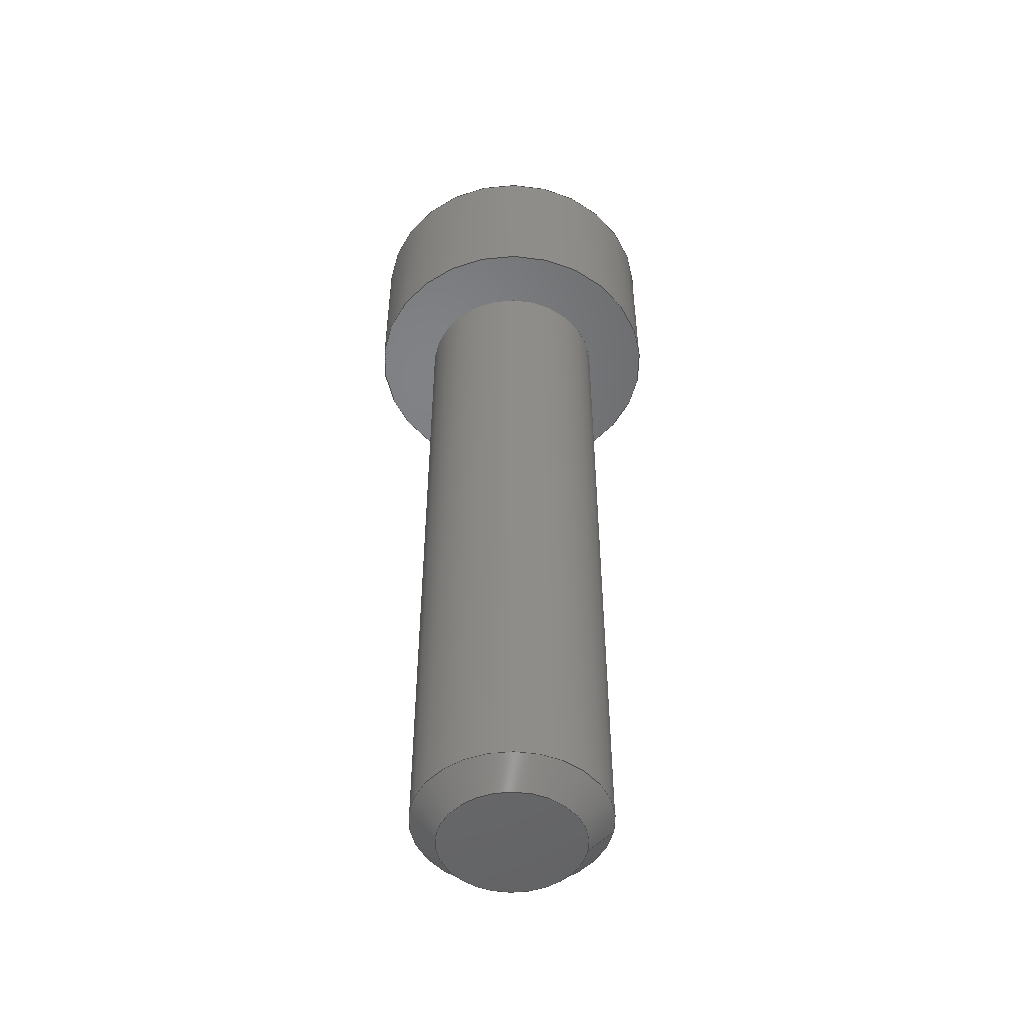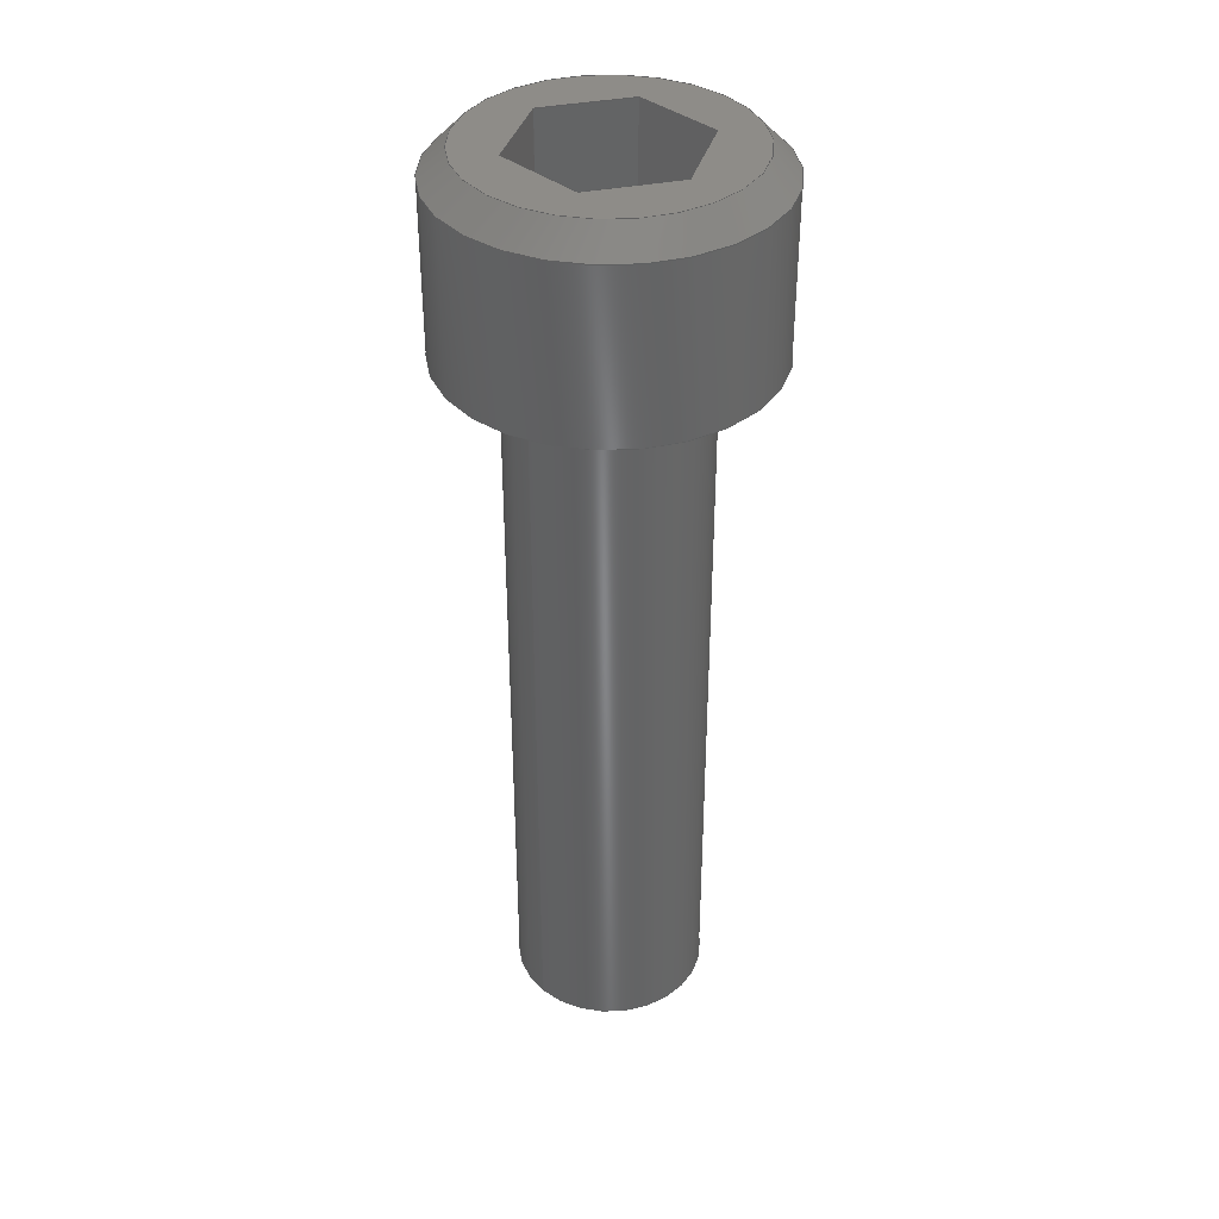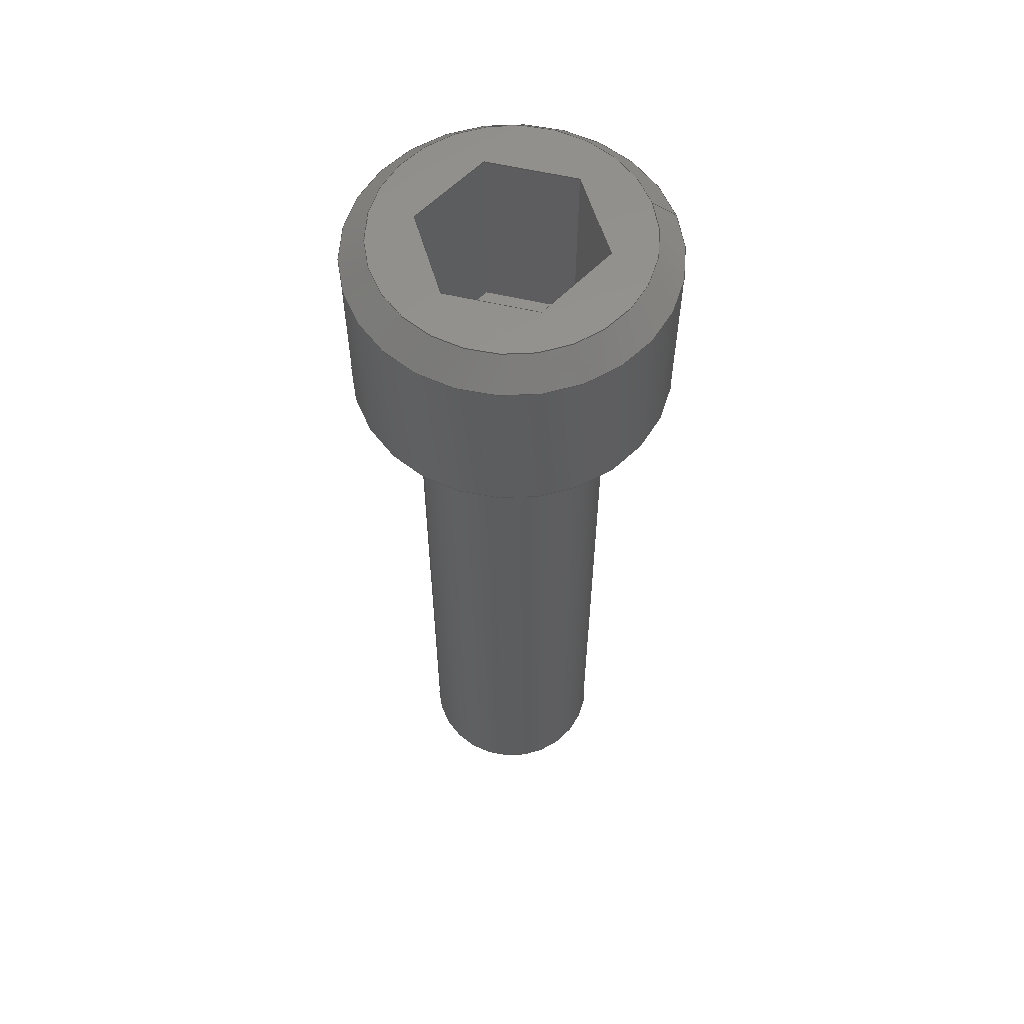
<metadata>
{"format":"step","ext":"stp","renderer":"f3d","projection":"perspective","resolution":1024,"background":"white","views":[{"elev":-50.1,"azim":-97.9,"up":"+Y"},{"elev":37.6,"azim":45.7,"up":"+Y"},{"elev":58.5,"azim":73.5,"up":"+Y"}]}
</metadata>
<code>
ISO-10303-21;
DATA;
#1=MECHANICAL_DESIGN_GEOMETRIC_PRESENTATION_REPRESENTATION('',(#6),#350);
#2=(
CONVERSION_BASED_UNIT('degree',#3)
NAMED_UNIT(#352)
PLANE_ANGLE_UNIT()
);
#3=PLANE_ANGLE_MEASURE_WITH_UNIT(PLANE_ANGLE_MEASURE(0.01745),#357);
#4=SHAPE_REPRESENTATION_RELATIONSHIP('SRR','None',#360,#5);
#5=ADVANCED_BREP_SHAPE_REPRESENTATION($,(#7),#349);
#6=STYLED_ITEM('',(#370),#7);
#7=MANIFOLD_SOLID_BREP('Chamfer1',#208);
#8=LINE('',#311,#26);
#9=LINE('',#313,#27);
#10=LINE('',#315,#28);
#11=LINE('',#317,#29);
#12=LINE('',#319,#30);
#13=LINE('',#320,#31);
#14=LINE('',#324,#32);
#15=LINE('',#325,#33);
#16=LINE('',#326,#34);
#17=LINE('',#329,#35);
#18=LINE('',#330,#36);
#19=LINE('',#333,#37);
#20=LINE('',#334,#38);
#21=LINE('',#337,#39);
#22=LINE('',#338,#40);
#23=LINE('',#341,#41);
#24=LINE('',#342,#42);
#25=LINE('',#344,#43);
#26=VECTOR('',#256,0.09021);
#27=VECTOR('',#257,0.09021);
#28=VECTOR('',#258,0.09021);
#29=VECTOR('',#259,0.09021);
#30=VECTOR('',#260,0.09021);
#31=VECTOR('',#261,0.09021);
#32=VECTOR('',#264,0.09021);
#33=VECTOR('',#265,0.19);
#34=VECTOR('',#266,0.19);
#35=VECTOR('',#269,0.09021);
#36=VECTOR('',#270,0.19);
#37=VECTOR('',#273,0.09021);
#38=VECTOR('',#274,0.19);
#39=VECTOR('',#277,0.09021);
#40=VECTOR('',#278,0.19);
#41=VECTOR('',#281,0.09021);
#42=VECTOR('',#282,0.19);
#43=VECTOR('',#285,0.09021);
#44=PLANE('',#220);
#45=PLANE('',#221);
#46=PLANE('',#222);
#47=PLANE('',#223);
#48=PLANE('',#224);
#49=PLANE('',#225);
#50=PLANE('',#226);
#51=PLANE('',#227);
#52=PLANE('',#228);
#53=PLANE('',#229);
#54=CYLINDRICAL_SURFACE('',#216,0.095);
#55=CYLINDRICAL_SURFACE('',#218,0.1562);
#56=FACE_BOUND('',#77,.T.);
#57=FACE_BOUND('',#79,.T.);
#58=FACE_BOUND('',#81,.T.);
#59=FACE_BOUND('',#83,.T.);
#60=FACE_BOUND('',#85,.T.);
#61=FACE_BOUND('',#87,.T.);
#62=FACE_OUTER_BOUND('',#76,.T.);
#63=FACE_OUTER_BOUND('',#78,.T.);
#64=FACE_OUTER_BOUND('',#80,.T.);
#65=FACE_OUTER_BOUND('',#82,.T.);
#66=FACE_OUTER_BOUND('',#84,.T.);
#67=FACE_OUTER_BOUND('',#86,.T.);
#68=FACE_OUTER_BOUND('',#88,.T.);
#69=FACE_OUTER_BOUND('',#89,.T.);
#70=FACE_OUTER_BOUND('',#90,.T.);
#71=FACE_OUTER_BOUND('',#91,.T.);
#72=FACE_OUTER_BOUND('',#92,.T.);
#73=FACE_OUTER_BOUND('',#93,.T.);
#74=FACE_OUTER_BOUND('',#94,.T.);
#75=FACE_OUTER_BOUND('',#95,.T.);
#76=EDGE_LOOP('',(#144));
#77=EDGE_LOOP('',(#145));
#78=EDGE_LOOP('',(#146));
#79=EDGE_LOOP('',(#147));
#80=EDGE_LOOP('',(#148));
#81=EDGE_LOOP('',(#149));
#82=EDGE_LOOP('',(#150));
#83=EDGE_LOOP('',(#151));
#84=EDGE_LOOP('',(#152));
#85=EDGE_LOOP('',(#153));
#86=EDGE_LOOP('',(#154));
#87=EDGE_LOOP('',(#155,#156,#157,#158,#159,#160));
#88=EDGE_LOOP('',(#161,#162,#163,#164));
#89=EDGE_LOOP('',(#165,#166,#167,#168));
#90=EDGE_LOOP('',(#169,#170,#171,#172));
#91=EDGE_LOOP('',(#173,#174,#175,#176));
#92=EDGE_LOOP('',(#177,#178,#179,#180));
#93=EDGE_LOOP('',(#181,#182,#183,#184));
#94=EDGE_LOOP('',(#185,#186,#187,#188,#189,#190));
#95=EDGE_LOOP('',(#191));
#96=CIRCLE('',#211,0.1313);
#97=CIRCLE('',#212,0.1562);
#98=CIRCLE('',#214,0.07);
#99=CIRCLE('',#215,0.095);
#100=CIRCLE('',#217,0.095);
#101=CIRCLE('',#219,0.1562);
#102=VERTEX_POINT('',#292);
#103=VERTEX_POINT('',#294);
#104=VERTEX_POINT('',#297);
#105=VERTEX_POINT('',#299);
#106=VERTEX_POINT('',#302);
#107=VERTEX_POINT('',#305);
#108=VERTEX_POINT('',#309);
#109=VERTEX_POINT('',#310);
#110=VERTEX_POINT('',#312);
#111=VERTEX_POINT('',#314);
#112=VERTEX_POINT('',#316);
#113=VERTEX_POINT('',#318);
#114=VERTEX_POINT('',#322);
#115=VERTEX_POINT('',#323);
#116=VERTEX_POINT('',#328);
#117=VERTEX_POINT('',#332);
#118=VERTEX_POINT('',#336);
#119=VERTEX_POINT('',#340);
#120=EDGE_CURVE('',#102,#102,#96,.T.);
#121=EDGE_CURVE('',#103,#103,#97,.T.);
#122=EDGE_CURVE('',#104,#104,#98,.T.);
#123=EDGE_CURVE('',#105,#105,#99,.T.);
#124=EDGE_CURVE('',#106,#106,#100,.T.);
#125=EDGE_CURVE('',#107,#107,#101,.T.);
#126=EDGE_CURVE('',#108,#109,#8,.T.);
#127=EDGE_CURVE('',#110,#108,#9,.T.);
#128=EDGE_CURVE('',#111,#110,#10,.T.);
#129=EDGE_CURVE('',#112,#111,#11,.T.);
#130=EDGE_CURVE('',#113,#112,#12,.T.);
#131=EDGE_CURVE('',#109,#113,#13,.T.);
#132=EDGE_CURVE('',#114,#115,#14,.T.);
#133=EDGE_CURVE('',#110,#114,#15,.T.);
#134=EDGE_CURVE('',#108,#115,#16,.T.);
#135=EDGE_CURVE('',#115,#116,#17,.T.);
#136=EDGE_CURVE('',#109,#116,#18,.T.);
#137=EDGE_CURVE('',#116,#117,#19,.T.);
#138=EDGE_CURVE('',#113,#117,#20,.T.);
#139=EDGE_CURVE('',#117,#118,#21,.T.);
#140=EDGE_CURVE('',#112,#118,#22,.T.);
#141=EDGE_CURVE('',#118,#119,#23,.T.);
#142=EDGE_CURVE('',#111,#119,#24,.T.);
#143=EDGE_CURVE('',#119,#114,#25,.T.);
#144=ORIENTED_EDGE('',*,*,#120,.F.);
#145=ORIENTED_EDGE('',*,*,#121,.F.);
#146=ORIENTED_EDGE('',*,*,#122,.F.);
#147=ORIENTED_EDGE('',*,*,#123,.F.);
#148=ORIENTED_EDGE('',*,*,#123,.T.);
#149=ORIENTED_EDGE('',*,*,#124,.T.);
#150=ORIENTED_EDGE('',*,*,#121,.T.);
#151=ORIENTED_EDGE('',*,*,#125,.T.);
#152=ORIENTED_EDGE('',*,*,#125,.F.);
#153=ORIENTED_EDGE('',*,*,#124,.F.);
#154=ORIENTED_EDGE('',*,*,#120,.T.);
#155=ORIENTED_EDGE('',*,*,#126,.F.);
#156=ORIENTED_EDGE('',*,*,#127,.F.);
#157=ORIENTED_EDGE('',*,*,#128,.F.);
#158=ORIENTED_EDGE('',*,*,#129,.F.);
#159=ORIENTED_EDGE('',*,*,#130,.F.);
#160=ORIENTED_EDGE('',*,*,#131,.F.);
#161=ORIENTED_EDGE('',*,*,#132,.F.);
#162=ORIENTED_EDGE('',*,*,#133,.F.);
#163=ORIENTED_EDGE('',*,*,#127,.T.);
#164=ORIENTED_EDGE('',*,*,#134,.T.);
#165=ORIENTED_EDGE('',*,*,#135,.F.);
#166=ORIENTED_EDGE('',*,*,#134,.F.);
#167=ORIENTED_EDGE('',*,*,#126,.T.);
#168=ORIENTED_EDGE('',*,*,#136,.T.);
#169=ORIENTED_EDGE('',*,*,#137,.F.);
#170=ORIENTED_EDGE('',*,*,#136,.F.);
#171=ORIENTED_EDGE('',*,*,#131,.T.);
#172=ORIENTED_EDGE('',*,*,#138,.T.);
#173=ORIENTED_EDGE('',*,*,#139,.F.);
#174=ORIENTED_EDGE('',*,*,#138,.F.);
#175=ORIENTED_EDGE('',*,*,#130,.T.);
#176=ORIENTED_EDGE('',*,*,#140,.T.);
#177=ORIENTED_EDGE('',*,*,#141,.F.);
#178=ORIENTED_EDGE('',*,*,#140,.F.);
#179=ORIENTED_EDGE('',*,*,#129,.T.);
#180=ORIENTED_EDGE('',*,*,#142,.T.);
#181=ORIENTED_EDGE('',*,*,#143,.F.);
#182=ORIENTED_EDGE('',*,*,#142,.F.);
#183=ORIENTED_EDGE('',*,*,#128,.T.);
#184=ORIENTED_EDGE('',*,*,#133,.T.);
#185=ORIENTED_EDGE('',*,*,#132,.T.);
#186=ORIENTED_EDGE('',*,*,#135,.T.);
#187=ORIENTED_EDGE('',*,*,#137,.T.);
#188=ORIENTED_EDGE('',*,*,#139,.T.);
#189=ORIENTED_EDGE('',*,*,#141,.T.);
#190=ORIENTED_EDGE('',*,*,#143,.T.);
#191=ORIENTED_EDGE('',*,*,#122,.T.);
#192=CONICAL_SURFACE('',#210,0.1313,0.7854);
#193=CONICAL_SURFACE('',#213,0.07,0.7854);
#194=ADVANCED_FACE('',(#62,#56),#192,.T.);
#195=ADVANCED_FACE('',(#63,#57),#193,.T.);
#196=ADVANCED_FACE('',(#64,#58),#54,.T.);
#197=ADVANCED_FACE('',(#65,#59),#55,.T.);
#198=ADVANCED_FACE('',(#66,#60),#44,.F.);
#199=ADVANCED_FACE('',(#67,#61),#45,.T.);
#200=ADVANCED_FACE('',(#68),#46,.T.);
#201=ADVANCED_FACE('',(#69),#47,.T.);
#202=ADVANCED_FACE('',(#70),#48,.T.);
#203=ADVANCED_FACE('',(#71),#49,.T.);
#204=ADVANCED_FACE('',(#72),#50,.T.);
#205=ADVANCED_FACE('',(#73),#51,.T.);
#206=ADVANCED_FACE('',(#74),#52,.F.);
#207=ADVANCED_FACE('',(#75),#53,.T.);
#208=CLOSED_SHELL('',(#194,#195,#196,#197,#198,#199,#200,#201,#202,#203,
#204,#205,#206,#207));
#209=AXIS2_PLACEMENT_3D('placement',#290,#230,#231);
#210=AXIS2_PLACEMENT_3D('',#291,#232,#233);
#211=AXIS2_PLACEMENT_3D('',#293,#234,#235);
#212=AXIS2_PLACEMENT_3D('',#295,#236,#237);
#213=AXIS2_PLACEMENT_3D('',#296,#238,#239);
#214=AXIS2_PLACEMENT_3D('',#298,#240,#241);
#215=AXIS2_PLACEMENT_3D('',#300,#242,#243);
#216=AXIS2_PLACEMENT_3D('',#301,#244,#245);
#217=AXIS2_PLACEMENT_3D('',#303,#246,#247);
#218=AXIS2_PLACEMENT_3D('',#304,#248,#249);
#219=AXIS2_PLACEMENT_3D('',#306,#250,#251);
#220=AXIS2_PLACEMENT_3D('',#307,#252,#253);
#221=AXIS2_PLACEMENT_3D('',#308,#254,#255);
#222=AXIS2_PLACEMENT_3D('',#321,#262,#263);
#223=AXIS2_PLACEMENT_3D('',#327,#267,#268);
#224=AXIS2_PLACEMENT_3D('',#331,#271,#272);
#225=AXIS2_PLACEMENT_3D('',#335,#275,#276);
#226=AXIS2_PLACEMENT_3D('',#339,#279,#280);
#227=AXIS2_PLACEMENT_3D('',#343,#283,#284);
#228=AXIS2_PLACEMENT_3D('',#345,#286,#287);
#229=AXIS2_PLACEMENT_3D('',#346,#288,#289);
#230=DIRECTION('axis',(0,0,1));
#231=DIRECTION('refdir',(1,0,0));
#232=DIRECTION('center_axis',(0,-1,0));
#233=DIRECTION('ref_axis',(0,0,-1));
#234=DIRECTION('center_axis',(0,1,0));
#235=DIRECTION('ref_axis',(0,0,1));
#236=DIRECTION('center_axis',(0,-1,0));
#237=DIRECTION('ref_axis',(0,0,1));
#238=DIRECTION('center_axis',(0,1,0));
#239=DIRECTION('ref_axis',(0,0,1));
#240=DIRECTION('center_axis',(0,-1,0));
#241=DIRECTION('ref_axis',(0,0,-1));
#242=DIRECTION('center_axis',(0,1,0));
#243=DIRECTION('ref_axis',(0,0,-1));
#244=DIRECTION('center_axis',(0,1,0));
#245=DIRECTION('ref_axis',(0,0,1));
#246=DIRECTION('center_axis',(0,-1,0));
#247=DIRECTION('ref_axis',(0,0,1));
#248=DIRECTION('center_axis',(0,-1,0));
#249=DIRECTION('ref_axis',(0,0,-1));
#250=DIRECTION('center_axis',(0,1,0));
#251=DIRECTION('ref_axis',(0,0,1));
#252=DIRECTION('center_axis',(0,1,0));
#253=DIRECTION('ref_axis',(0,0,1));
#254=DIRECTION('center_axis',(0,1,0));
#255=DIRECTION('ref_axis',(0,0,1));
#256=DIRECTION('',(-0.5,0,-0.866));
#257=DIRECTION('',(0.5,0,-0.866));
#258=DIRECTION('',(1,0,0));
#259=DIRECTION('',(0.5,0,0.866));
#260=DIRECTION('',(-0.5,0,0.866));
#261=DIRECTION('',(-1,0,0));
#262=DIRECTION('center_axis',(-0.866,0,-0.5));
#263=DIRECTION('ref_axis',(-0.5,0,0.866));
#264=DIRECTION('',(0.5,0,-0.866));
#265=DIRECTION('',(0,-1,0));
#266=DIRECTION('',(0,-1,0));
#267=DIRECTION('center_axis',(-0.866,0,0.5));
#268=DIRECTION('ref_axis',(0.5,0,0.866));
#269=DIRECTION('',(-0.5,0,-0.866));
#270=DIRECTION('',(0,-1,0));
#271=DIRECTION('center_axis',(0,0,1));
#272=DIRECTION('ref_axis',(1,0,0));
#273=DIRECTION('',(-1,0,0));
#274=DIRECTION('',(0,-1,0));
#275=DIRECTION('center_axis',(0.866,0,0.5));
#276=DIRECTION('ref_axis',(0.5,0,-0.866));
#277=DIRECTION('',(-0.5,0,0.866));
#278=DIRECTION('',(0,-1,0));
#279=DIRECTION('center_axis',(0.866,0,-0.5));
#280=DIRECTION('ref_axis',(-0.5,0,-0.866));
#281=DIRECTION('',(0.5,0,0.866));
#282=DIRECTION('',(0,-1,0));
#283=DIRECTION('center_axis',(0,0,-1));
#284=DIRECTION('ref_axis',(-1,0,0));
#285=DIRECTION('',(1,0,0));
#286=DIRECTION('center_axis',(0,-1,0));
#287=DIRECTION('ref_axis',(0,0,-1));
#288=DIRECTION('center_axis',(0,-1,0));
#289=DIRECTION('ref_axis',(0,0,-1));
#290=CARTESIAN_POINT('',(0,0,0));
#291=CARTESIAN_POINT('Origin',(0,0.19,0));
#292=CARTESIAN_POINT('',(0,0.19,-0.1313));
#293=CARTESIAN_POINT('Origin',(0,0.19,0));
#294=CARTESIAN_POINT('',(0,0.165,-0.1562));
#295=CARTESIAN_POINT('Origin',(0,0.165,0));
#296=CARTESIAN_POINT('Origin',(0,-0.75,0));
#297=CARTESIAN_POINT('',(0,-0.75,0.07));
#298=CARTESIAN_POINT('Origin',(0,-0.75,0));
#299=CARTESIAN_POINT('',(0,-0.725,0.095));
#300=CARTESIAN_POINT('Origin',(0,-0.725,0));
#301=CARTESIAN_POINT('Origin',(0,-0.75,0));
#302=CARTESIAN_POINT('',(0,0,0.095));
#303=CARTESIAN_POINT('Origin',(0,0,0));
#304=CARTESIAN_POINT('Origin',(0,0.19,0));
#305=CARTESIAN_POINT('',(0,0,-0.1562));
#306=CARTESIAN_POINT('Origin',(0,0,0));
#307=CARTESIAN_POINT('Origin',(0,0,0));
#308=CARTESIAN_POINT('Origin',(0,0.19,0));
#309=CARTESIAN_POINT('',(0.09021,0.19,-1.834e-17));
#310=CARTESIAN_POINT('',(0.04511,0.19,-0.07812));
#311=CARTESIAN_POINT('',(0.09021,0.19,-1.834e-17));
#312=CARTESIAN_POINT('',(0.04511,0.19,0.07812));
#313=CARTESIAN_POINT('',(0.04511,0.19,0.07812));
#314=CARTESIAN_POINT('',(-0.04511,0.19,0.07812));
#315=CARTESIAN_POINT('',(-0.04511,0.19,0.07812));
#316=CARTESIAN_POINT('',(-0.09021,0.19,-1.78e-17));
#317=CARTESIAN_POINT('',(-0.09021,0.19,-1.78e-17));
#318=CARTESIAN_POINT('',(-0.04511,0.19,-0.07812));
#319=CARTESIAN_POINT('',(-0.04511,0.19,-0.07812));
#320=CARTESIAN_POINT('',(0.04511,0.19,-0.07812));
#321=CARTESIAN_POINT('Origin',(0.04511,0.19,0.07812));
#322=CARTESIAN_POINT('',(0.04511,0,0.07812));
#323=CARTESIAN_POINT('',(0.09021,0,-1.834e-17));
#324=CARTESIAN_POINT('',(0.04511,0,0.07812));
#325=CARTESIAN_POINT('',(0.04511,0.19,0.07812));
#326=CARTESIAN_POINT('',(0.09021,0.19,-1.834e-17));
#327=CARTESIAN_POINT('Origin',(0.09021,0.19,-1.834e-17));
#328=CARTESIAN_POINT('',(0.04511,0,-0.07812));
#329=CARTESIAN_POINT('',(0.09021,0,-1.834e-17));
#330=CARTESIAN_POINT('',(0.04511,0.19,-0.07812));
#331=CARTESIAN_POINT('Origin',(0.04511,0.19,-0.07812));
#332=CARTESIAN_POINT('',(-0.04511,0,-0.07812));
#333=CARTESIAN_POINT('',(0.04511,0,-0.07812));
#334=CARTESIAN_POINT('',(-0.04511,0.19,-0.07812));
#335=CARTESIAN_POINT('Origin',(-0.04511,0.19,-0.07812));
#336=CARTESIAN_POINT('',(-0.09021,0,-1.78e-17));
#337=CARTESIAN_POINT('',(-0.04511,0,-0.07812));
#338=CARTESIAN_POINT('',(-0.09021,0.19,-1.78e-17));
#339=CARTESIAN_POINT('Origin',(-0.09021,0.19,-1.78e-17));
#340=CARTESIAN_POINT('',(-0.04511,0,0.07812));
#341=CARTESIAN_POINT('',(-0.09021,0,-1.78e-17));
#342=CARTESIAN_POINT('',(-0.04511,0.19,0.07812));
#343=CARTESIAN_POINT('Origin',(-0.04511,0.19,0.07812));
#344=CARTESIAN_POINT('',(-0.04511,0,0.07812));
#345=CARTESIAN_POINT('Origin',(0,0,0));
#346=CARTESIAN_POINT('Origin',(0,-0.75,0));
#347=UNCERTAINTY_MEASURE_WITH_UNIT(LENGTH_MEASURE(0.0003937),
#353,'DISTANCE_ACCURACY_VALUE',
'Maximum model space distance between geometric entities at asserted c
onnectivities');
#348=UNCERTAINTY_MEASURE_WITH_UNIT(LENGTH_MEASURE(1e-06),#354,
'DISTANCE_ACCURACY_VALUE',
'Maximum model space distance between geometric entities at asserted c
onnectivities');
#349=(
GEOMETRIC_REPRESENTATION_CONTEXT(3)
GLOBAL_UNCERTAINTY_ASSIGNED_CONTEXT((#347))
GLOBAL_UNIT_ASSIGNED_CONTEXT((#353,#357,#356))
REPRESENTATION_CONTEXT('','3D')
);
#350=(
GEOMETRIC_REPRESENTATION_CONTEXT(3)
GLOBAL_UNCERTAINTY_ASSIGNED_CONTEXT((#348))
GLOBAL_UNIT_ASSIGNED_CONTEXT((#354,#2,#356))
REPRESENTATION_CONTEXT('','3D')
);
#351=DIMENSIONAL_EXPONENTS(1,0,0,0,0,0,0);
#352=DIMENSIONAL_EXPONENTS(0,0,0,0,0,0,0);
#353=(
CONVERSION_BASED_UNIT('__CONSTANT UNIT inch',#355)
LENGTH_UNIT()
NAMED_UNIT(#351)
);
#354=(
LENGTH_UNIT()
NAMED_UNIT(*)
SI_UNIT(.MILLI.,.METRE.)
);
#355=LENGTH_MEASURE_WITH_UNIT(LENGTH_MEASURE(25.4),#354);
#356=(
NAMED_UNIT(*)
SI_UNIT($,.STERADIAN.)
SOLID_ANGLE_UNIT()
);
#357=(
NAMED_UNIT(*)
PLANE_ANGLE_UNIT()
SI_UNIT($,.RADIAN.)
);
#358=SHAPE_DEFINITION_REPRESENTATION(#359,#360);
#359=PRODUCT_DEFINITION_SHAPE('',$,#362);
#360=SHAPE_REPRESENTATION('',(#209),#349);
#361=PRODUCT_DEFINITION_CONTEXT('part definition',#366,'design');
#362=PRODUCT_DEFINITION('10-32 x 0_75 SHCS','10-32 x 0_75 SHCS',#363,#361);
#363=PRODUCT_DEFINITION_FORMATION('',$,#368);
#364=PRODUCT_RELATED_PRODUCT_CATEGORY('10-32 x 0_75 SHCS',
'10-32 x 0_75 SHCS',(#368));
#365=APPLICATION_PROTOCOL_DEFINITION('international standard',
'automotive_design',2009,#366);
#366=APPLICATION_CONTEXT(
'Core Data for Automotive Mechanical Design Process');
#367=PRODUCT_CONTEXT('part definition',#366,'mechanical');
#368=PRODUCT('10-32 x 0_75 SHCS','10-32 x 0_75 SHCS',$,(#367));
#369=PRESENTATION_STYLE_ASSIGNMENT((#371));
#370=PRESENTATION_STYLE_ASSIGNMENT((#372));
#371=SURFACE_STYLE_USAGE(.BOTH.,#373);
#372=SURFACE_STYLE_USAGE(.BOTH.,#374);
#373=SURFACE_SIDE_STYLE($,(#375));
#374=SURFACE_SIDE_STYLE($,(#376));
#375=SURFACE_STYLE_FILL_AREA(#377);
#376=SURFACE_STYLE_FILL_AREA(#378);
#377=FILL_AREA_STYLE($,(#379));
#378=FILL_AREA_STYLE($,(#380));
#379=FILL_AREA_STYLE_COLOUR($,#381);
#380=FILL_AREA_STYLE_COLOUR($,#382);
#381=COLOUR_RGB('',0.749,0.749,0.749);
#382=COLOUR_RGB('',0.7922,0.8196,0.9333);
ENDSEC;
END-ISO-10303-21;

</code>
